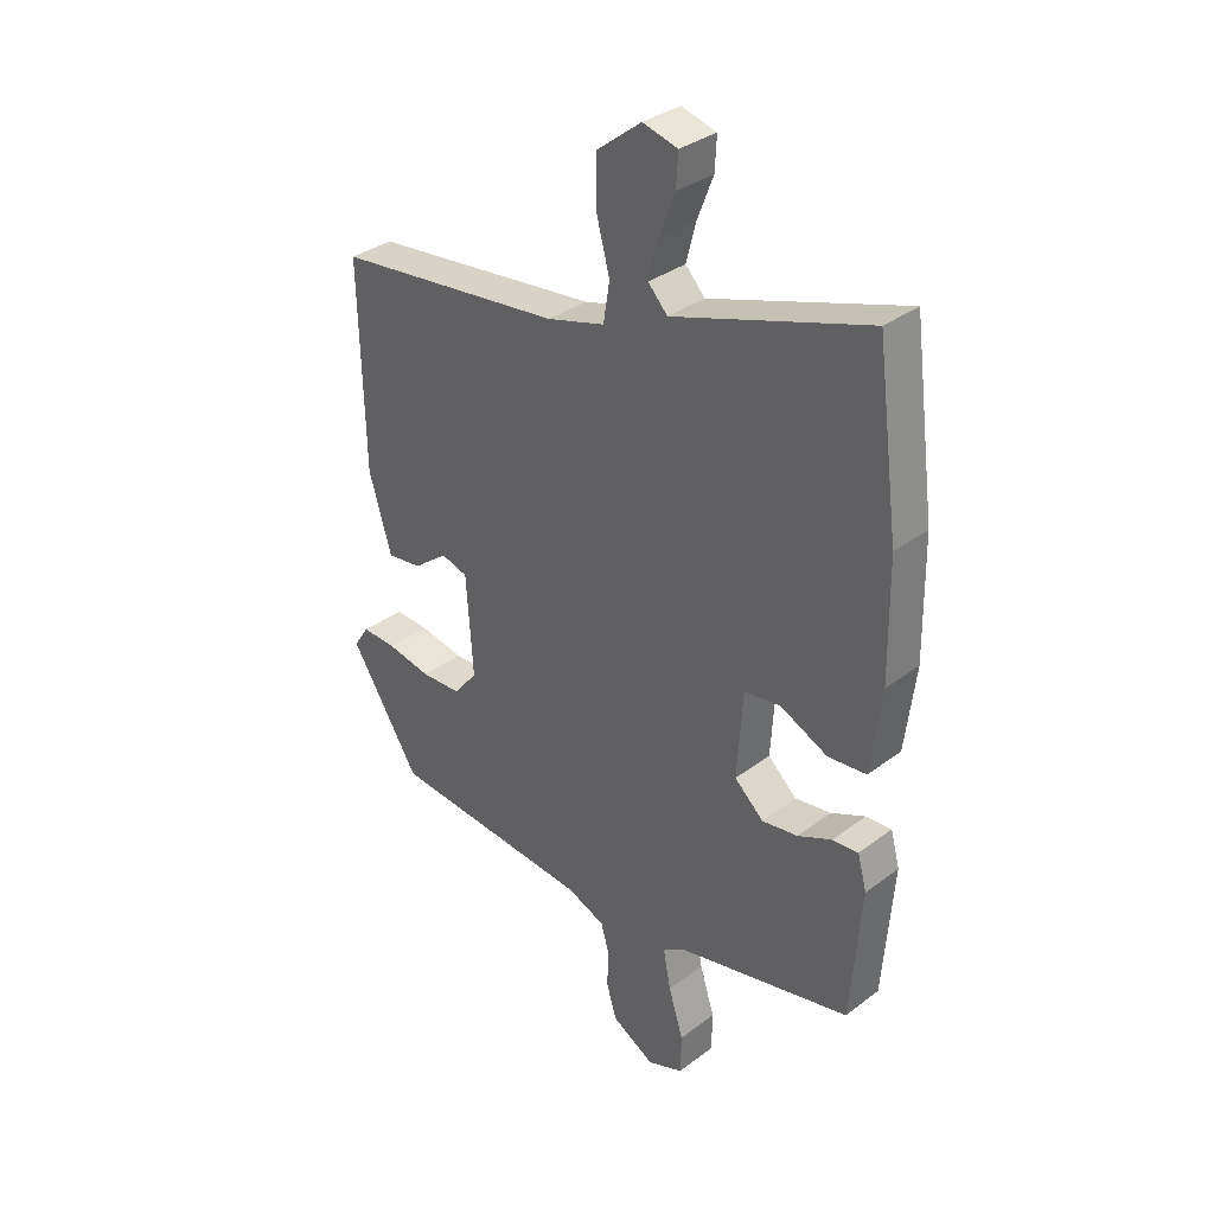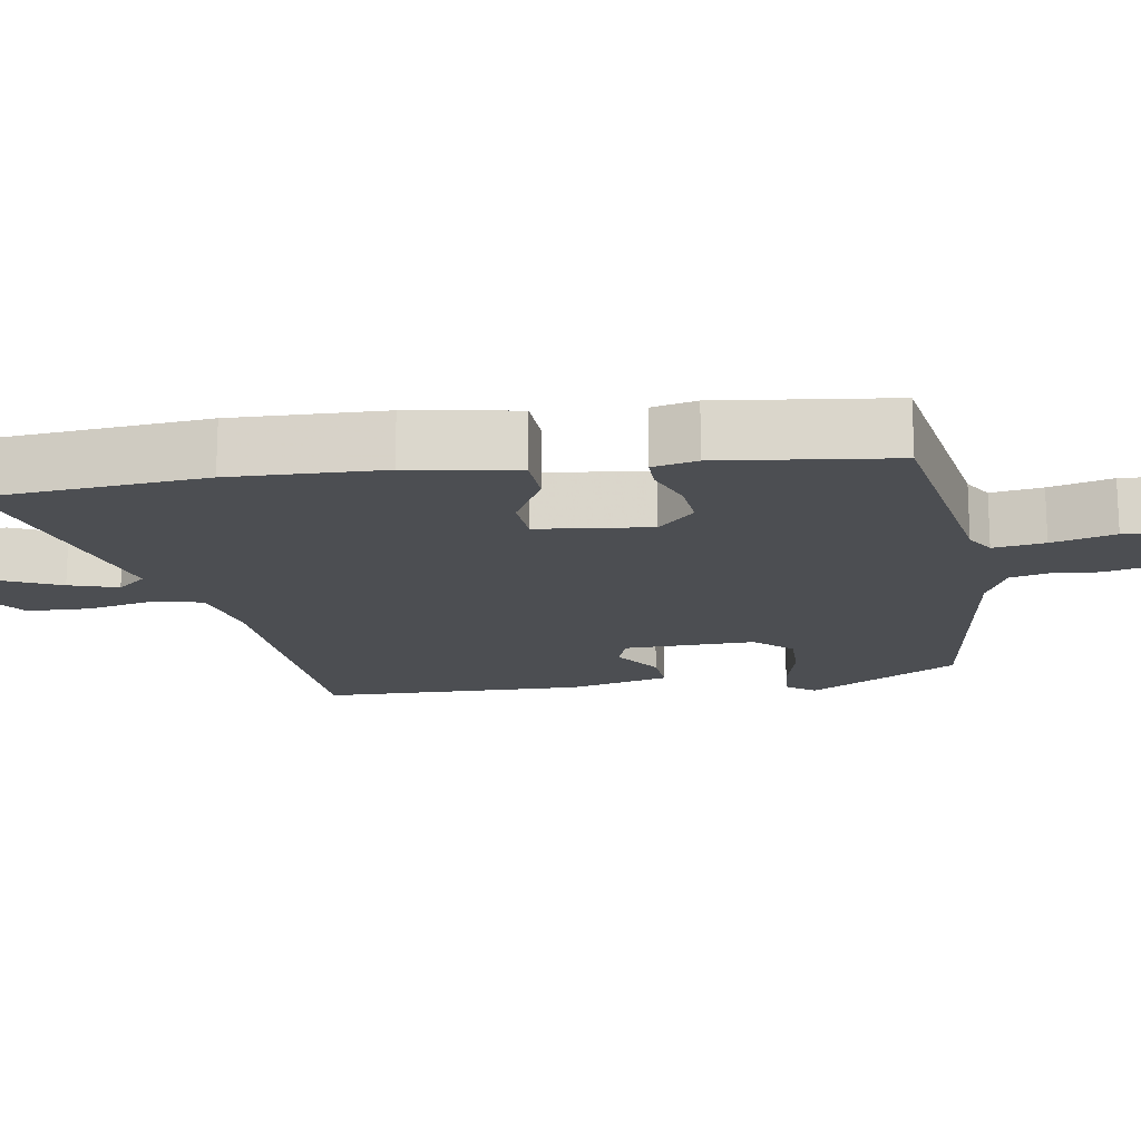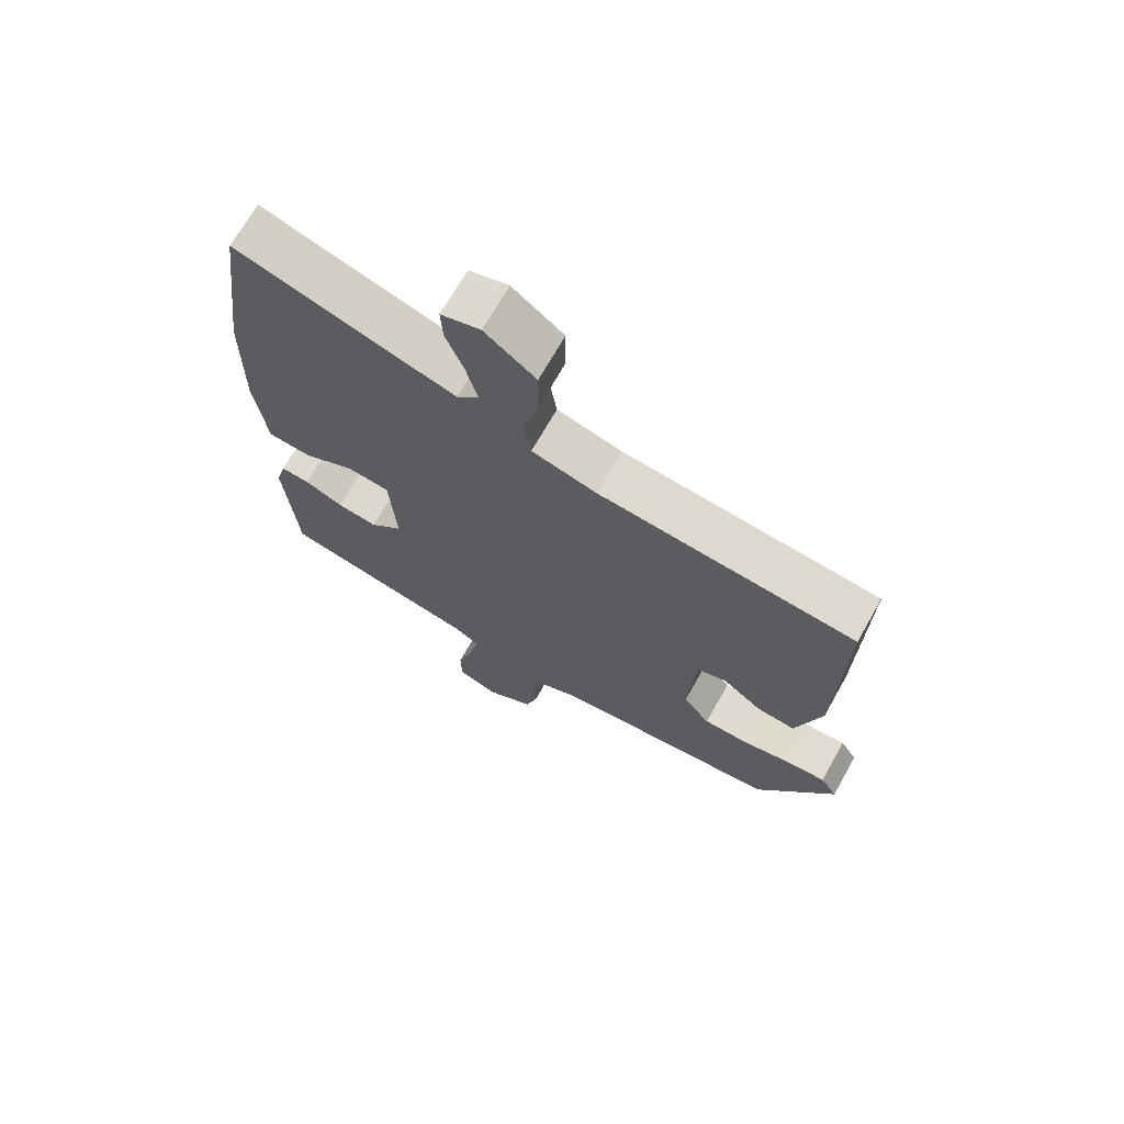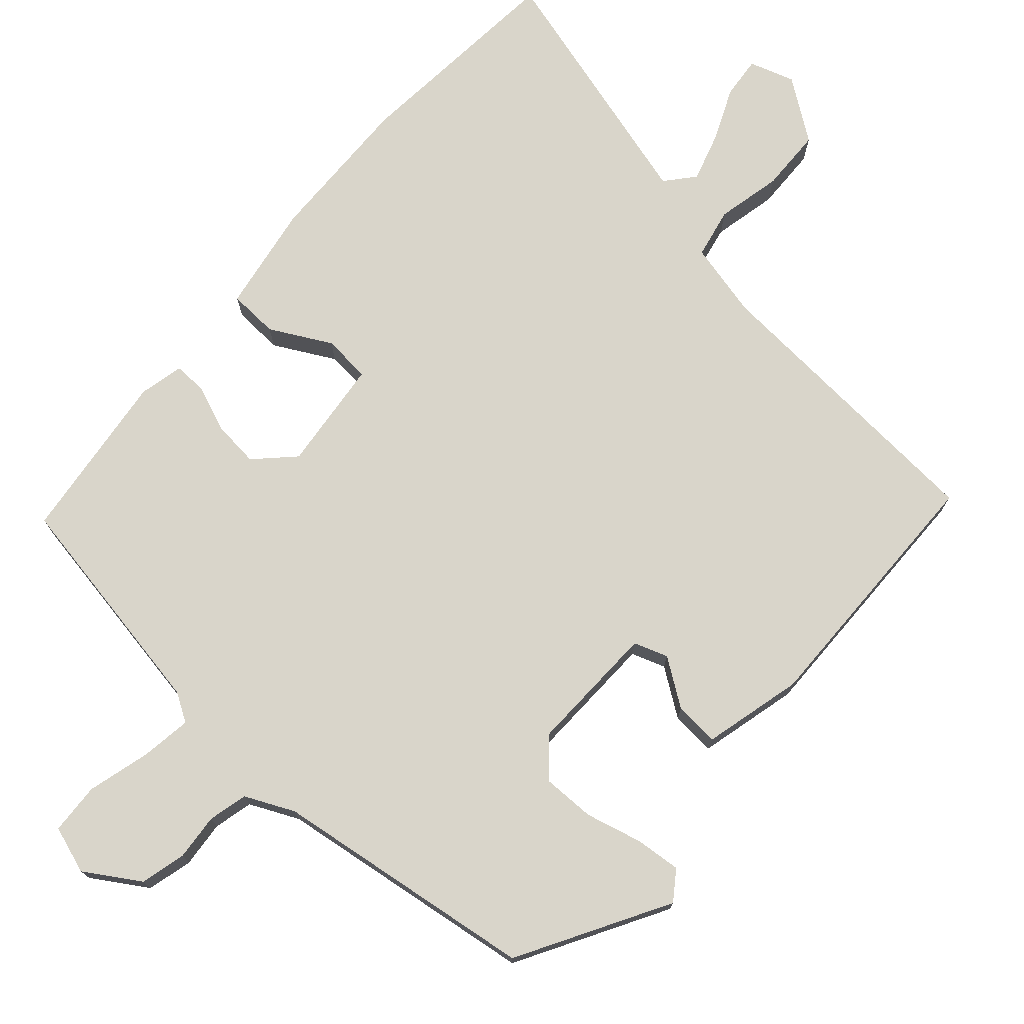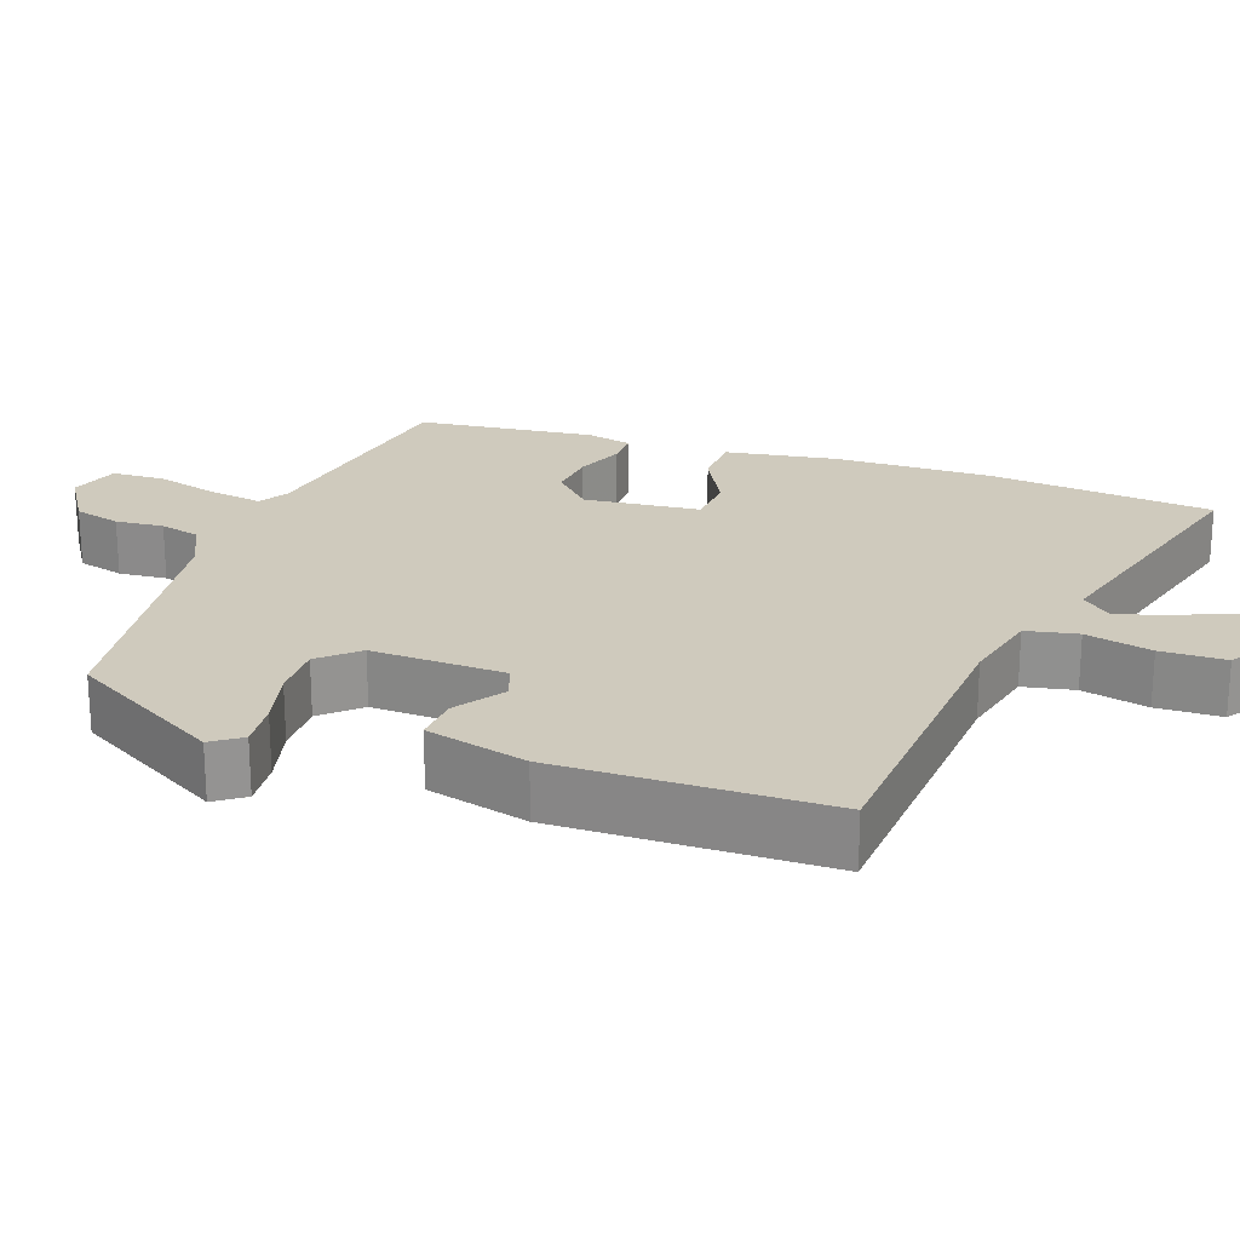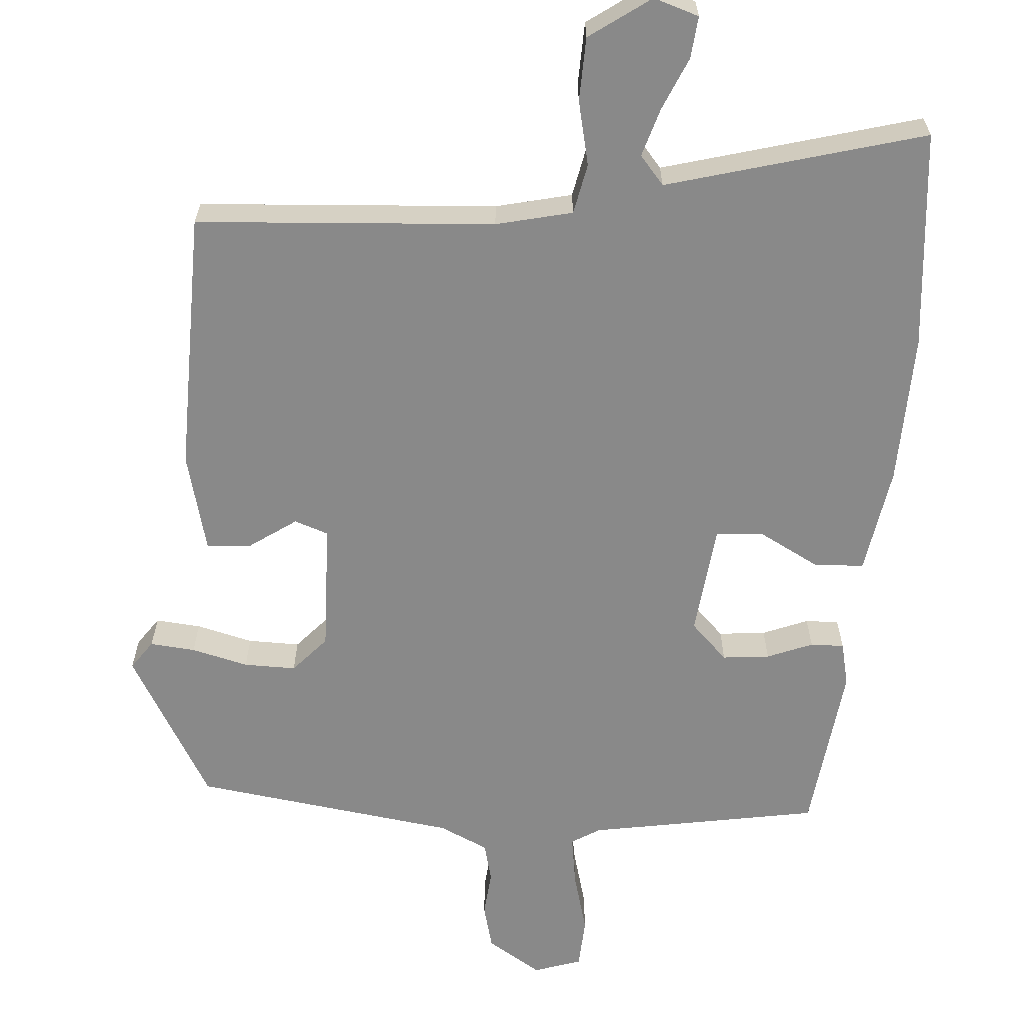
<metadata>
{"format":"obj","ext":"obj","renderer":"f3d","projection":"perspective","resolution":1024,"background":"white","views":[{"elev":33.6,"azim":44.2,"up":"+Z"},{"elev":-16.7,"azim":96.5,"up":"+Y"},{"elev":69.5,"azim":-150.5,"up":"+Z"},{"elev":74.5,"azim":-140.8,"up":"+Y"},{"elev":23.0,"azim":-72.7,"up":"+Y"},{"elev":-63.2,"azim":-6.6,"up":"+Y"}]}
</metadata>
<code>
v 0.497 0.07 -0.416
v 0.189 0.07 -0.483
v 0.152 0.07 -0.508
v 0.165 0.07 -0.576
v 0.191 0.07 -0.659
v 0.19 0.07 -0.728
v 0.127 0.07 -0.752
v 0.052 0.07 -0.709
v 0.034 0.07 -0.649
v 0.037 0.07 -0.586
v 0.022 0.07 -0.534
v -0.045 0.07 -0.506
v -0.401 0.07 -0.472
v -0.523 0.07 -0.277
v -0.497 0.07 -0.237
v -0.436 0.07 -0.24
v -0.359 0.07 -0.256
v -0.289 0.07 -0.254
v -0.247 0.07 -0.203
v -0.259 0.07 -0.028
v -0.305 0.07 -0.014
v -0.366 0.07 -0.06
v -0.426 0.07 -0.067
v -0.465 0.07 0.065
v -0.473 0.07 0.418
v -0.074 0.07 0.461
v 0.027 0.07 0.489
v 0.038 0.07 0.557
v 0.015 0.07 0.643
v 0.014 0.07 0.728
v 0.093 0.07 0.789
v 0.154 0.07 0.772
v 0.151 0.07 0.716
v 0.123 0.07 0.644
v 0.106 0.07 0.578
v 0.14 0.07 0.541
v 0.48 0.07 0.65
v 0.519 0.07 0.357
v 0.522 0.07 0.154
v 0.504 0.07 0.008
v 0.437 0.07 0.002
v 0.354 0.07 0.042
v 0.29 0.07 0.034
v 0.28 0.07 -0.117
v 0.331 0.07 -0.164
v 0.394 0.07 -0.155
v 0.454 0.07 -0.128
v 0.499 0.07 -0.125
v 0.515 0.07 -0.184
v 0.497 0 -0.416
v 0.189 0 -0.483
v 0.152 0 -0.508
v 0.165 0 -0.576
v 0.191 0 -0.659
v 0.19 0 -0.728
v 0.127 0 -0.752
v 0.052 0 -0.709
v 0.034 0 -0.649
v 0.037 0 -0.586
v 0.022 0 -0.534
v -0.045 0 -0.506
v -0.401 0 -0.472
v -0.523 0 -0.277
v -0.497 0 -0.237
v -0.436 0 -0.24
v -0.359 0 -0.256
v -0.289 0 -0.254
v -0.247 0 -0.203
v -0.259 0 -0.028
v -0.305 0 -0.014
v -0.366 0 -0.06
v -0.426 0 -0.067
v -0.465 0 0.065
v -0.473 0 0.418
v -0.074 0 0.461
v 0.027 0 0.489
v 0.038 0 0.557
v 0.015 0 0.643
v 0.014 0 0.728
v 0.093 0 0.789
v 0.154 0 0.772
v 0.151 0 0.716
v 0.123 0 0.644
v 0.106 0 0.578
v 0.14 0 0.541
v 0.48 0 0.65
v 0.519 0 0.357
v 0.522 0 0.154
v 0.504 0 0.008
v 0.437 0 0.002
v 0.354 0 0.042
v 0.29 0 0.034
v 0.28 0 -0.117
v 0.331 0 -0.164
v 0.394 0 -0.155
v 0.454 0 -0.128
v 0.499 0 -0.125
v 0.515 0 -0.184
f 46 47 48 49
f 45 46 49 1
f 44 45 1 2
f 43 44 2 3
f 39 40 41 42
f 39 42 43
f 36 37 38 39
f 36 39 43
f 35 36 43 3
f 31 32 33 34
f 31 34 35
f 28 29 30 31
f 27 28 31 35
f 23 24 25 26
f 21 22 23 26
f 20 21 26 27
f 19 20 27 35
f 14 15 16 17
f 12 13 14 17
f 11 12 17 18
f 7 8 9 10
f 7 10 11
f 4 5 6 7
f 3 4 7 11
f 19 35 3 11
f 11 18 19
f 98 97 96 95
f 50 98 95 94
f 51 50 94 93
f 52 51 93 92
f 91 90 89 88
f 92 91 88
f 88 87 86 85
f 92 88 85
f 52 92 85 84
f 83 82 81 80
f 84 83 80
f 80 79 78 77
f 84 80 77 76
f 75 74 73 72
f 75 72 71 70
f 76 75 70 69
f 84 76 69 68
f 66 65 64 63
f 66 63 62 61
f 67 66 61 60
f 59 58 57 56
f 60 59 56
f 56 55 54 53
f 60 56 53 52
f 60 52 84 68
f 68 67 60
f 1 50 51 2
f 2 51 52 3
f 3 52 53 4
f 4 53 54 5
f 5 54 55 6
f 6 55 56 7
f 7 56 57 8
f 8 57 58 9
f 9 58 59 10
f 10 59 60 11
f 11 60 61 12
f 12 61 62 13
f 13 62 63 14
f 14 63 64 15
f 15 64 65 16
f 16 65 66 17
f 17 66 67 18
f 18 67 68 19
f 19 68 69 20
f 20 69 70 21
f 21 70 71 22
f 22 71 72 23
f 23 72 73 24
f 24 73 74 25
f 25 74 75 26
f 26 75 76 27
f 27 76 77 28
f 28 77 78 29
f 29 78 79 30
f 30 79 80 31
f 31 80 81 32
f 32 81 82 33
f 33 82 83 34
f 34 83 84 35
f 35 84 85 36
f 36 85 86 37
f 37 86 87 38
f 38 87 88 39
f 39 88 89 40
f 40 89 90 41
f 41 90 91 42
f 42 91 92 43
f 43 92 93 44
f 44 93 94 45
f 45 94 95 46
f 46 95 96 47
f 47 96 97 48
f 48 97 98 49
f 49 98 50 1

</code>
